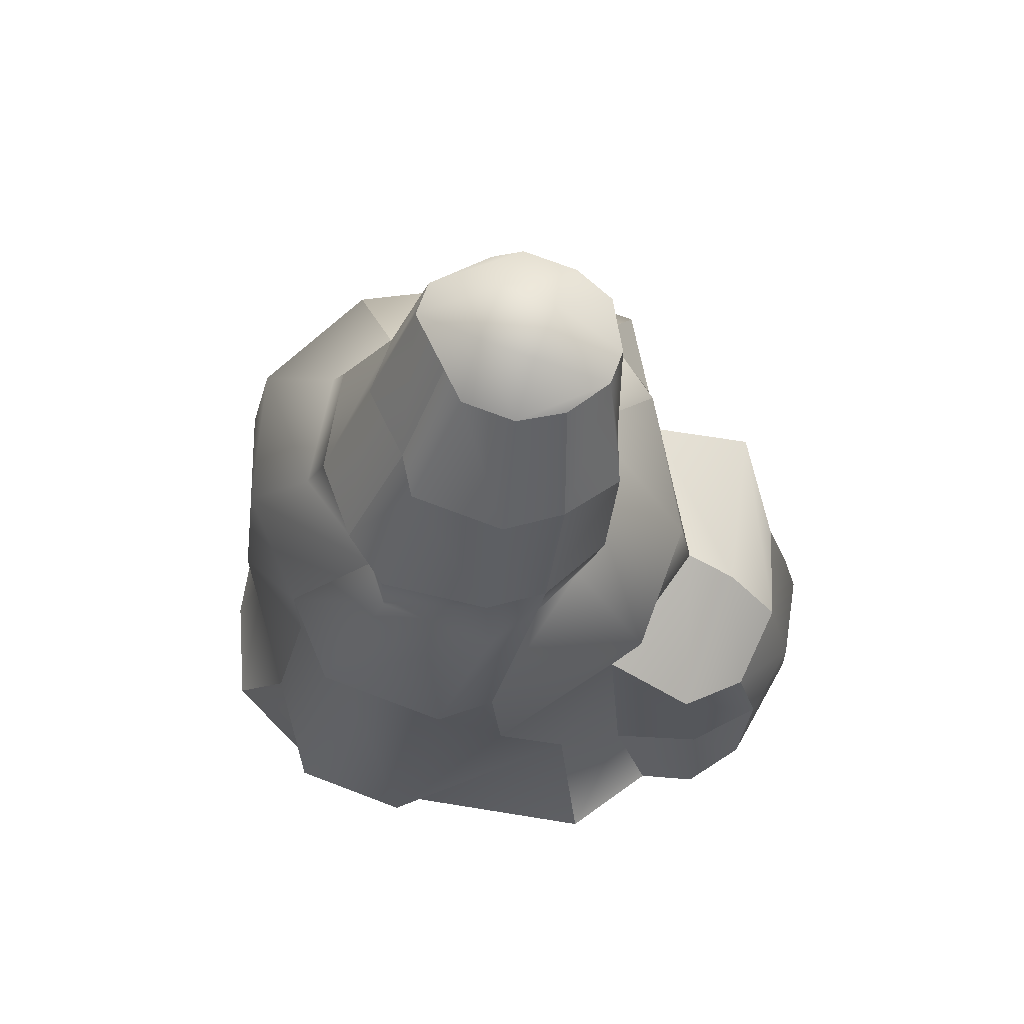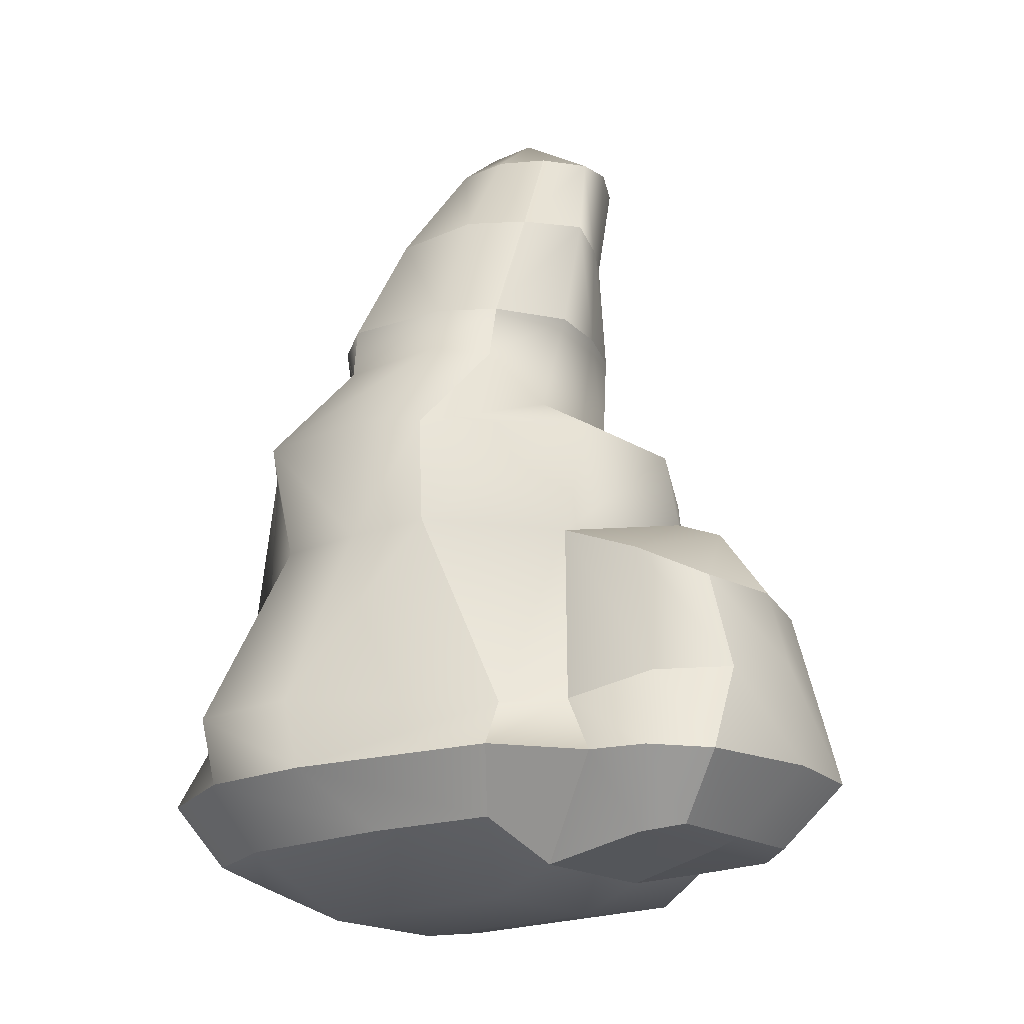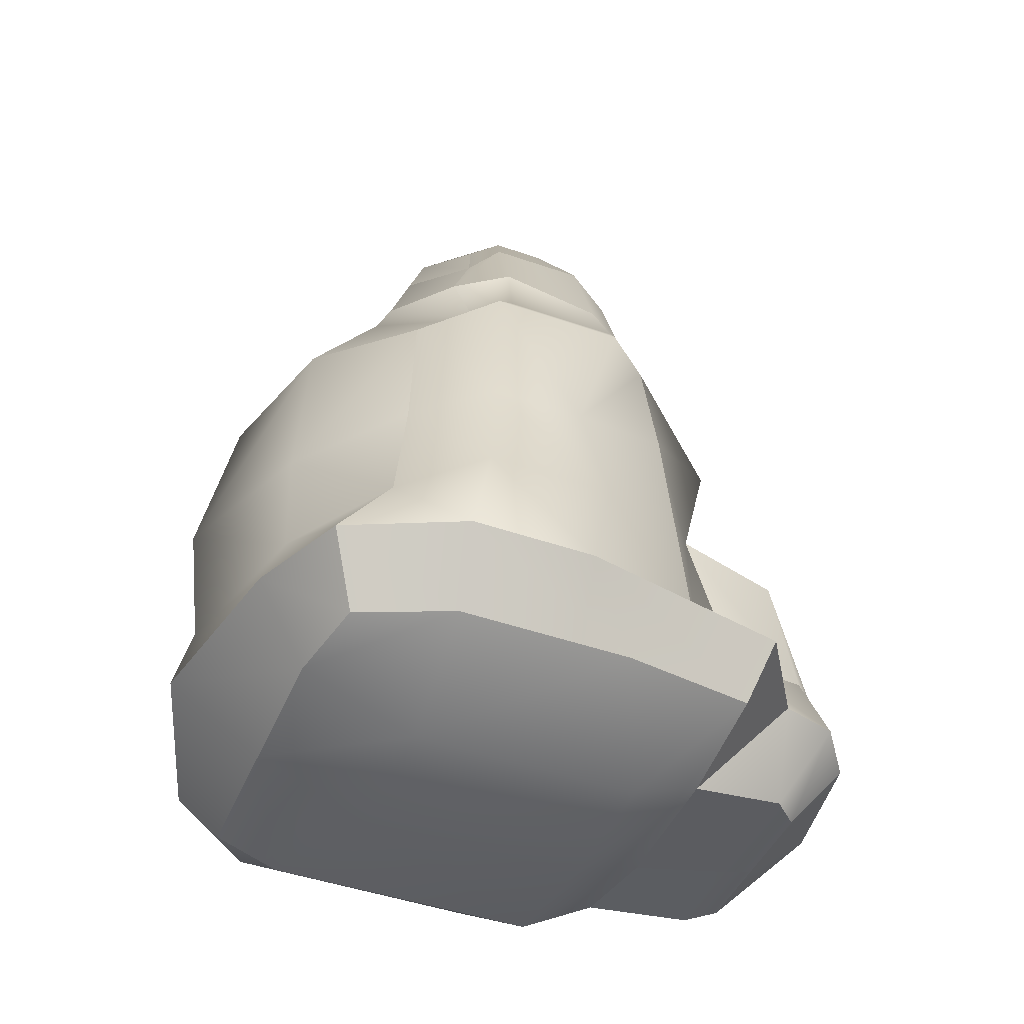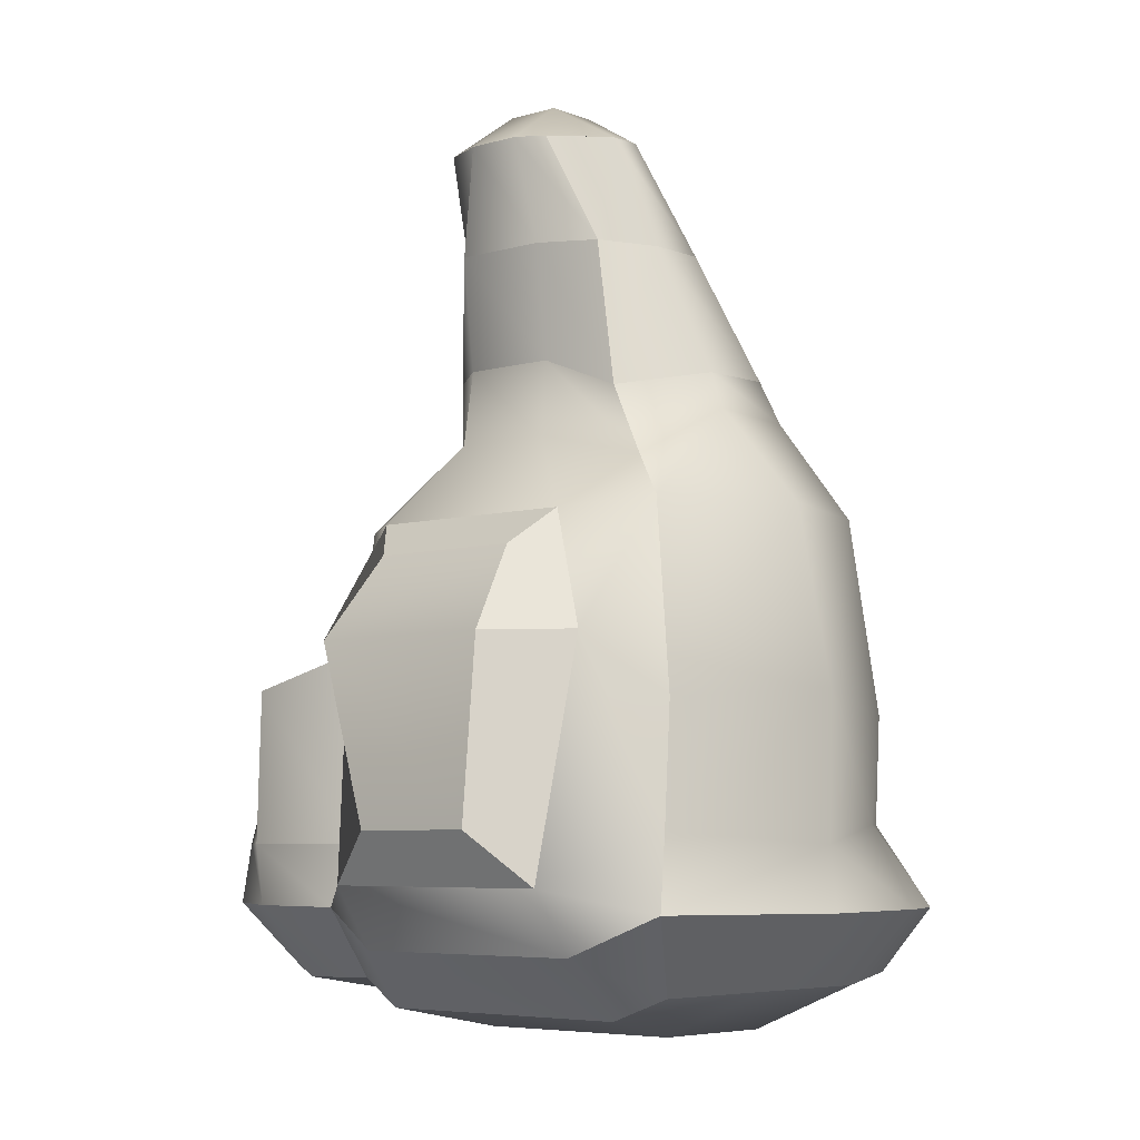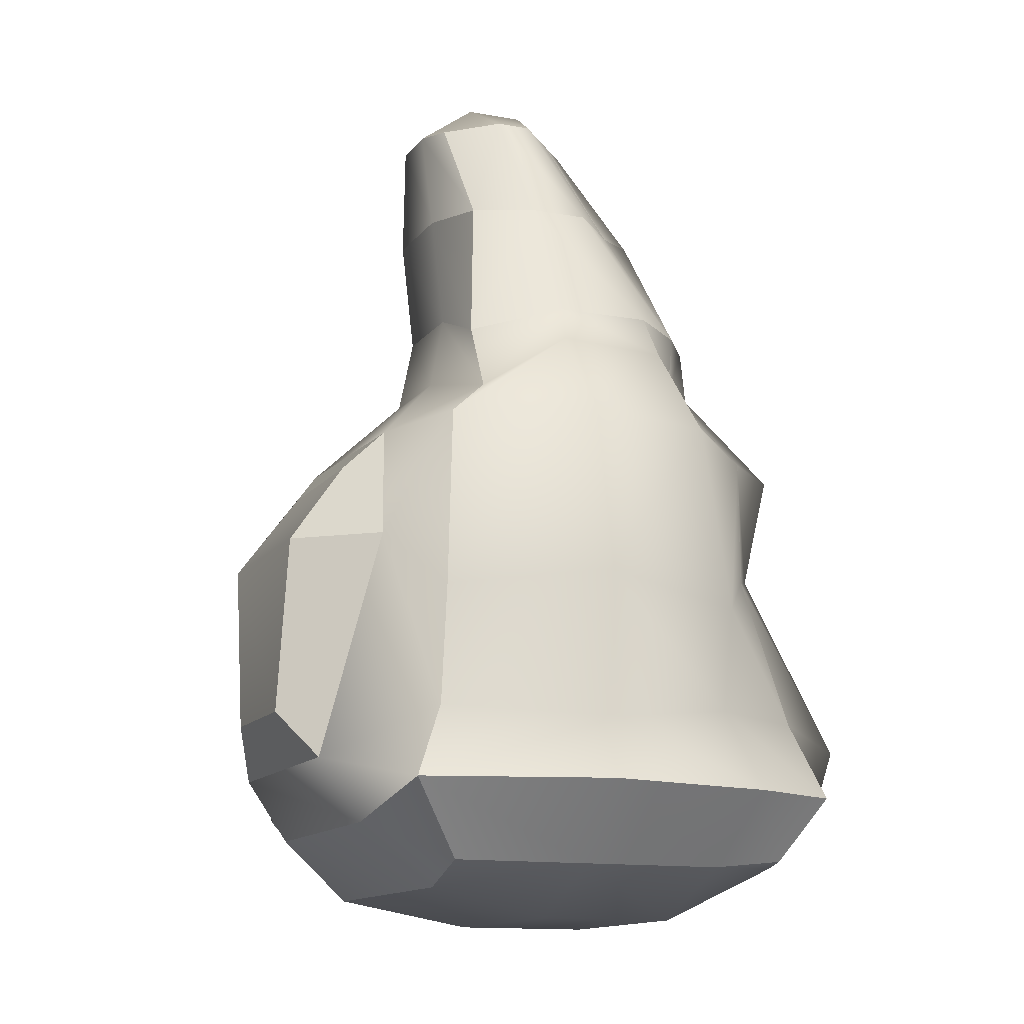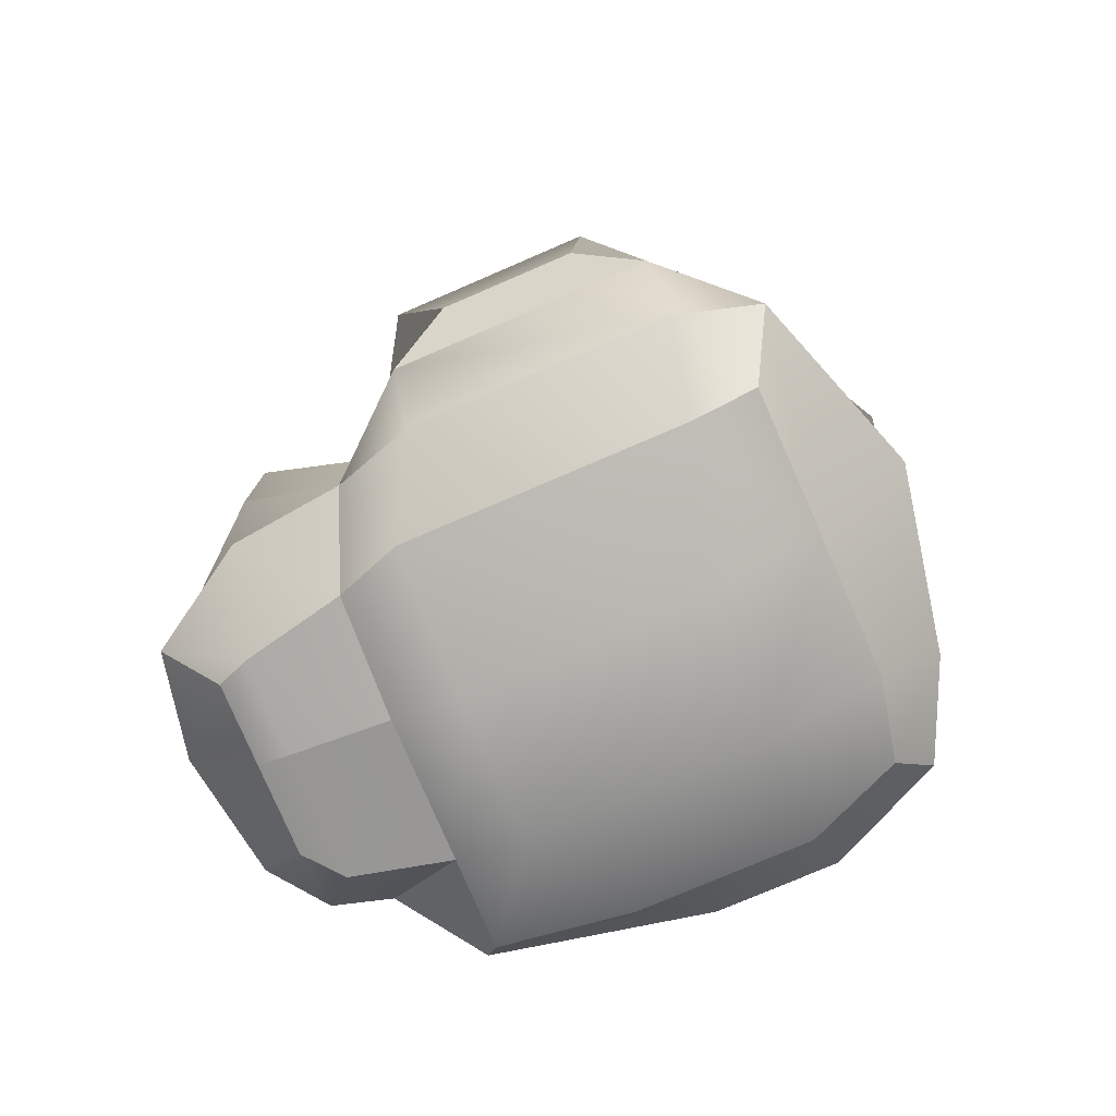
<metadata>
{"format":"obj","ext":"obj","renderer":"f3d","projection":"perspective","resolution":1024,"background":"white","views":[{"elev":71.8,"azim":-159.1,"up":"+Y"},{"elev":-19.3,"azim":-139.4,"up":"+Y"},{"elev":-45.0,"azim":157.9,"up":"+Y"},{"elev":-6.1,"azim":40.9,"up":"+Y"},{"elev":-13.1,"azim":67.5,"up":"+Y"},{"elev":-75.8,"azim":23.4,"up":"+Y"}]}
</metadata>
<code>
g default
v -16 0.7463 -1.308
v -15.2 0.6408 -1.203
v -16.04 0.7272 -2.048
v -15.27 0.7272 -2.1
v -16.15 -0.9195 -0.9144
v -14.76 -0.8771 -0.9248
v -14.96 -0.8536 -2.409
v -16.2 -0.9195 -2.213
v -16 -0.2323 -2.413
v -15.05 -0.2982 -2.267
v -14.75 -0.4531 -0.9431
v -16.14 -0.2323 -0.9353
v -16 1.154 -1.347
v -15.31 1.173 -1.255
v -15.42 1.173 -1.875
v -16.04 1.173 -1.875
v -16.26 -1.395 -1.095
v -16.16 -1.139 -0.8171
v -14.69 -1.139 -0.8171
v -14.81 -1.406 -1.001
v -16.29 -1.374 -2.376
v -16.37 -1.147 -2.479
v -14.87 -1.374 -2.303
v -14.76 -1.147 -2.447
v -15.96 1.568 -1.205
v -15.51 1.568 -1.205
v -15.51 1.568 -1.654
v -15.96 1.568 -1.654
v -15.85 0.7623 -1.203
v -16.05 -0.2323 -0.787
v -15.85 -1.056 -0.5568
v -15.86 -1.275 -0.7106
v -16.02 -1.485 -1.001
v -15.82 -1.374 -2.442
v -15.61 -1.147 -2.637
v -15.63 -0.9195 -2.729
v -15.67 -0.2323 -2.437
v -15.85 0.7272 -2.179
v -15.85 1.173 -2.006
v -15.8 1.568 -1.747
v -15.8 1.568 -1.145
v -15.85 1.173 -1.155
v -15.2 -0.9195 -2.729
v -15.17 -1.147 -2.637
v -15.21 -1.374 -2.442
v -15.04 -1.489 -1.001
v -14.98 -1.275 -0.7106
v -14.98 -1.056 -0.5568
v -15 -0.2323 -0.787
v -15.51 0.7623 -1.203
v -15.51 1.173 -1.155
v -15.6 1.568 -1.145
v -15.6 1.568 -1.747
v -15.51 1.173 -2.006
v -15.46 0.7272 -2.231
v -15.33 -0.2323 -2.437
v -16.18 0.7272 -1.794
v -16.18 1.173 -1.689
v -16.06 1.568 -1.501
v -15.8 1.72 -1.566
v -15.6 1.72 -1.566
v -15.34 1.568 -1.501
v -15.22 1.173 -1.689
v -15.08 0.7272 -1.88
v -14.69 -0.4766 -2.034
v -14.71 -0.8536 -2.003
v -14.6 -1.144 -2.104
v -14.8 -1.406 -2.01
v -15.21 -1.577 -2.01
v -16.02 -1.577 -2.01
v -16.27 -1.486 -2.01
v -16.58 -1.144 -2.169
v -16.42 -0.9195 -2.087
v -16.32 -0.2323 -1.97
v -16.11 0.7463 -1.527
v -16.11 1.154 -1.508
v -16.06 1.568 -1.376
v -15.8 1.72 -1.356
v -15.6 1.72 -1.356
v -15.34 1.568 -1.376
v -15.22 1.173 -1.472
v -15 0.7004 -1.499
v -14.48 -0.4107 -1.453
v -14.53 -0.9195 -1.501
v -14.47 -1.141 -1.46
v -14.81 -1.406 -1.505
v -15.22 -1.577 -1.505
v -16.02 -1.577 -1.505
v -16.26 -1.486 -1.505
v -16.46 -0.111 -1.453
v -16.02 0.5353 -2.064
v -15.89 0.5353 -2.253
v -15.46 0.5353 -2.253
v -15.36 0.5353 -2.121
v -15.01 0.5684 -1.911
v -14.95 0.5684 -1.489
v -15.09 0.3941 -1.213
v -15.47 0.486 -1.142
v -15.84 0.486 -1.142
v -15.93 0.3904 -1.234
v -16.04 0.3904 -1.512
v -16.1 0.3751 -1.829
v -14.84 0.2084 -0.9964
v -14.61 0.2084 -1.456
v -14.75 0.2084 -1.956
v -15.07 0.1754 -2.273
v -15.3 0.1754 -2.523
v -15.78 0.1754 -2.523
v -15.95 0.1754 -2.384
v -16.42 0.1754 -1.956
v -16.41 0.1769 -1.459
v -16.11 0.1769 -0.9651
v -15.89 0.1754 -0.8089
v -15.13 0.1754 -0.8314
v -16.74 -1.374 -1.505
v -16.99 -1.141 -1.46
v -16.93 -1.144 -1.908
v -16.74 -1.374 -1.832
v -16.93 -0.8294 -1.787
v -16.98 -0.7791 -1.501
v -16.84 -0.4701 -1.789
v -16.86 -0.4701 -1.453
v -16.73 -1.374 -1.215
v -16.92 -1.139 -1.089
v -16.84 -0.9195 -1.063
v -16.74 -0.4701 -1.116
v -16.62 -1.406 -1.505
v -16.62 -1.406 -1.168
v -16.55 -1.139 -0.8579
v -16.5 -0.9195 -0.78
v -16.51 -0.375 -0.8009
v -16.66 -0.1944 -1.453
v -16.66 -0.375 -1.984
v -16.73 -0.8509 -2.002
v -16.78 -1.144 -2.11
v -16.63 -1.406 -1.953
v -15.87 -0.245 -0.4935
v -15.65 -0.874 -0.4605
v -15.2 -0.874 -0.4605
v -15.17 -0.245 -0.4935
v -15.8 0.05361 -0.7088
v -15.24 0.05361 -0.7088
g pCube2
f 137 138 139 140
f 40 60 61 53
f 36 37 56 43
f 65 66 7 10
f 8 73 74 9
f 107 108 92 93
f 94 95 105 106
f 98 99 113 114
f 109 110 102 91
f 42 29 50 51
f 63 64 4 15
f 54 55 38 39
f 3 57 58 16
f 71 72 22 21
f 32 33 46 47
f 67 68 23 24
f 34 35 44 45
f 69 70 34 45
f 31 32 47 48
f 66 67 24 7
f 35 36 43 44
f 22 72 73 8
f 41 42 51 52
f 62 63 15 27
f 53 54 39 40
f 16 58 59 28
f 112 113 99 100
f 5 31 30 12
f 18 32 31 5
f 18 17 33 32
f 21 34 70 71
f 21 22 35 34
f 8 36 35 22
f 9 37 36 8
f 91 92 108 109
f 39 38 3 16
f 40 39 16 28
f 59 60 40 28
f 13 42 41 25
f 1 29 42 13
f 44 43 7 24
f 45 44 24 23
f 68 69 45 23
f 47 46 20 19
f 48 47 19 6
f 49 48 6 11
f 97 98 114 103
f 51 50 2 14
f 52 51 14 26
f 53 61 62 27
f 15 54 53 27
f 4 55 54 15
f 106 107 93 94
f 43 56 10 7
f 58 57 75 76
f 59 58 76 77
f 77 78 60 59
f 61 60 78 79
f 62 61 79 80
f 80 81 63 62
f 81 82 64 63
f 95 96 104 105
f 83 84 66 65
f 84 85 67 66
f 85 86 68 67
f 86 87 69 68
f 87 88 70 69
f 71 70 88 89
f 115 116 117 118
f 119 117 116 120
f 121 119 120 122
f 101 102 110 111
f 76 75 1 13
f 77 76 13 25
f 25 41 78 77
f 79 78 41 52
f 80 79 52 26
f 14 81 80 26
f 2 82 81 14
f 103 104 96 97
f 6 84 83 11
f 19 85 84 6
f 19 20 86 85
f 46 87 86 20
f 33 88 87 46
f 89 88 33 17
f 123 124 116 115
f 120 116 124 125
f 122 120 125 126
f 100 101 111 112
f 3 38 92 91
f 93 92 38 55
f 94 93 55 4
f 64 95 94 4
f 82 96 95 64
f 97 96 82 2
f 50 98 97 2
f 29 99 98 50
f 100 99 29 1
f 75 101 100 1
f 57 102 101 75
f 91 102 57 3
f 11 83 104 103
f 105 104 83 65
f 106 105 65 10
f 56 107 106 10
f 37 108 107 56
f 109 108 37 9
f 9 74 110 109
f 111 110 74 90
f 112 111 90 12
f 12 30 113 112
f 142 141 137 140
f 103 114 49 11
f 135 136 118 117
f 136 127 115 118
f 134 135 117 119
f 133 134 119 121
f 132 133 121 122
f 128 129 124 123
f 127 128 123 115
f 129 130 125 124
f 130 131 126 125
f 131 132 122 126
f 89 17 128 127
f 17 18 129 128
f 18 5 130 129
f 5 12 131 130
f 12 90 132 131
f 90 74 133 132
f 74 73 134 133
f 73 72 135 134
f 72 71 136 135
f 71 89 127 136
f 30 31 138 137
f 31 48 139 138
f 48 49 140 139
f 114 113 141 142
f 113 30 137 141
f 49 114 142 140

</code>
